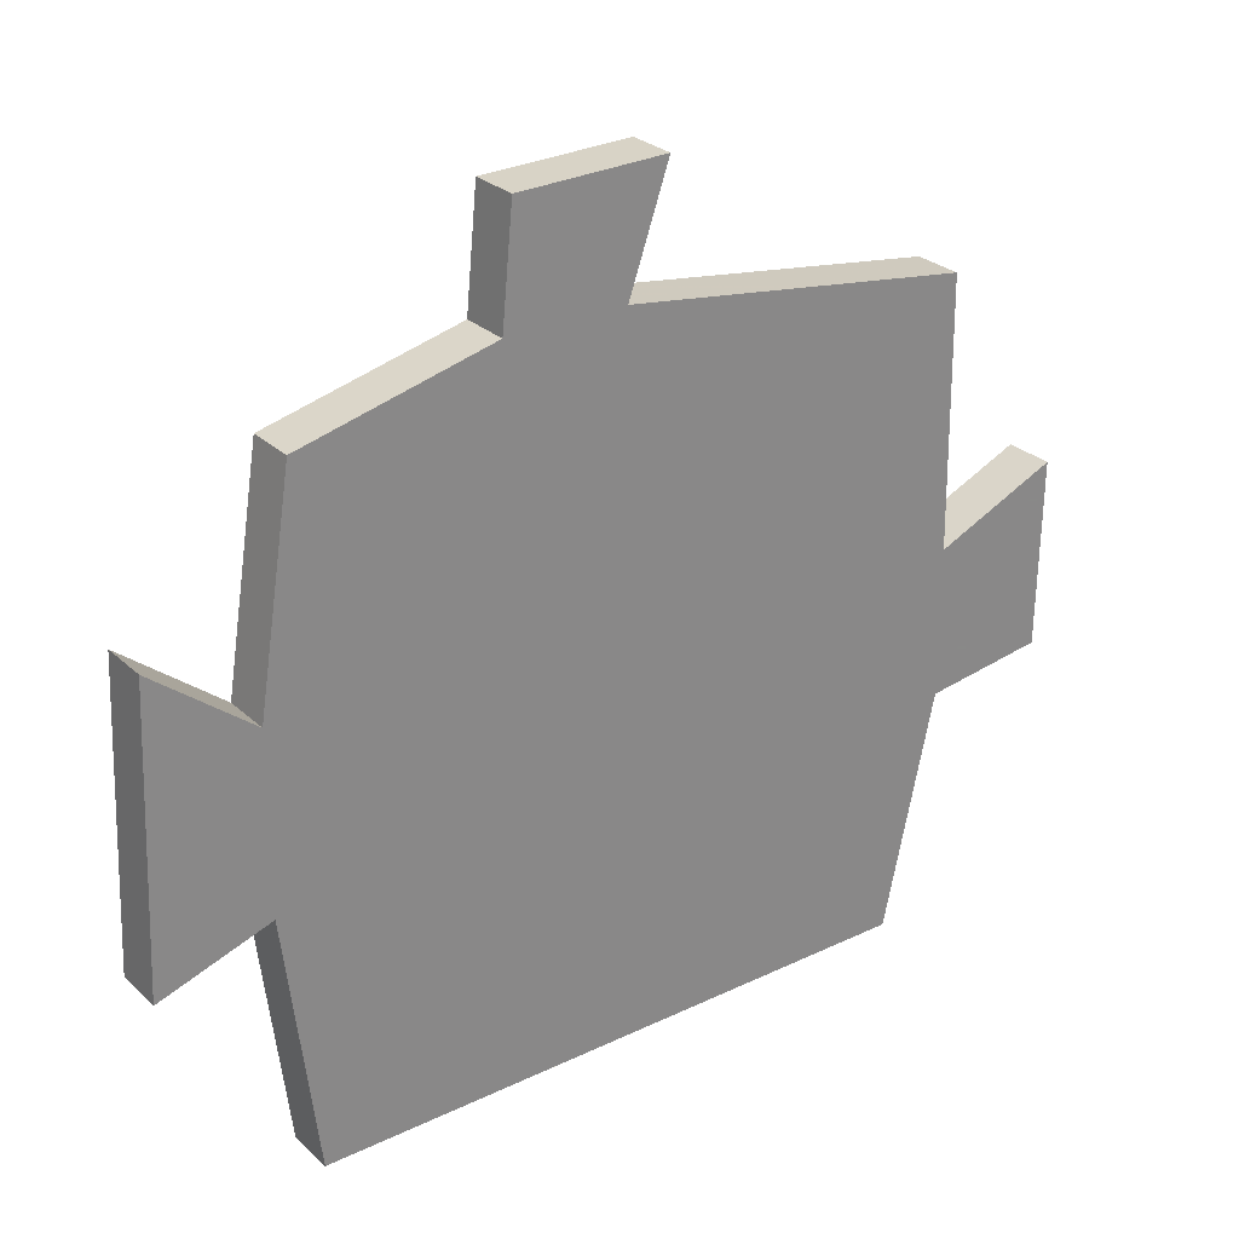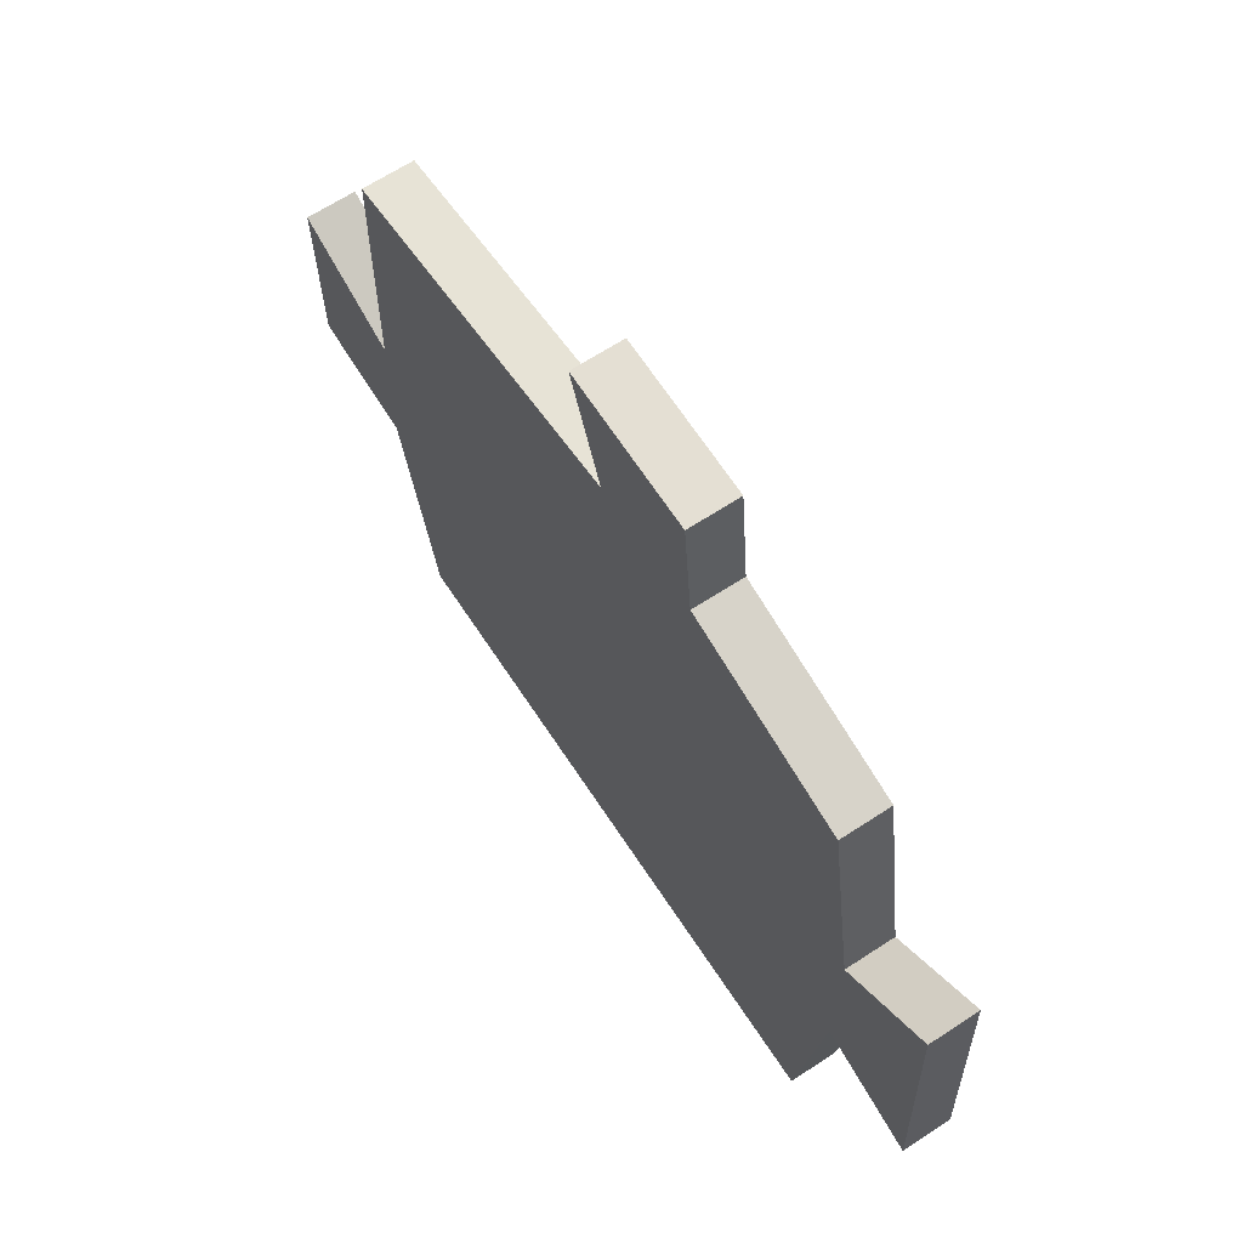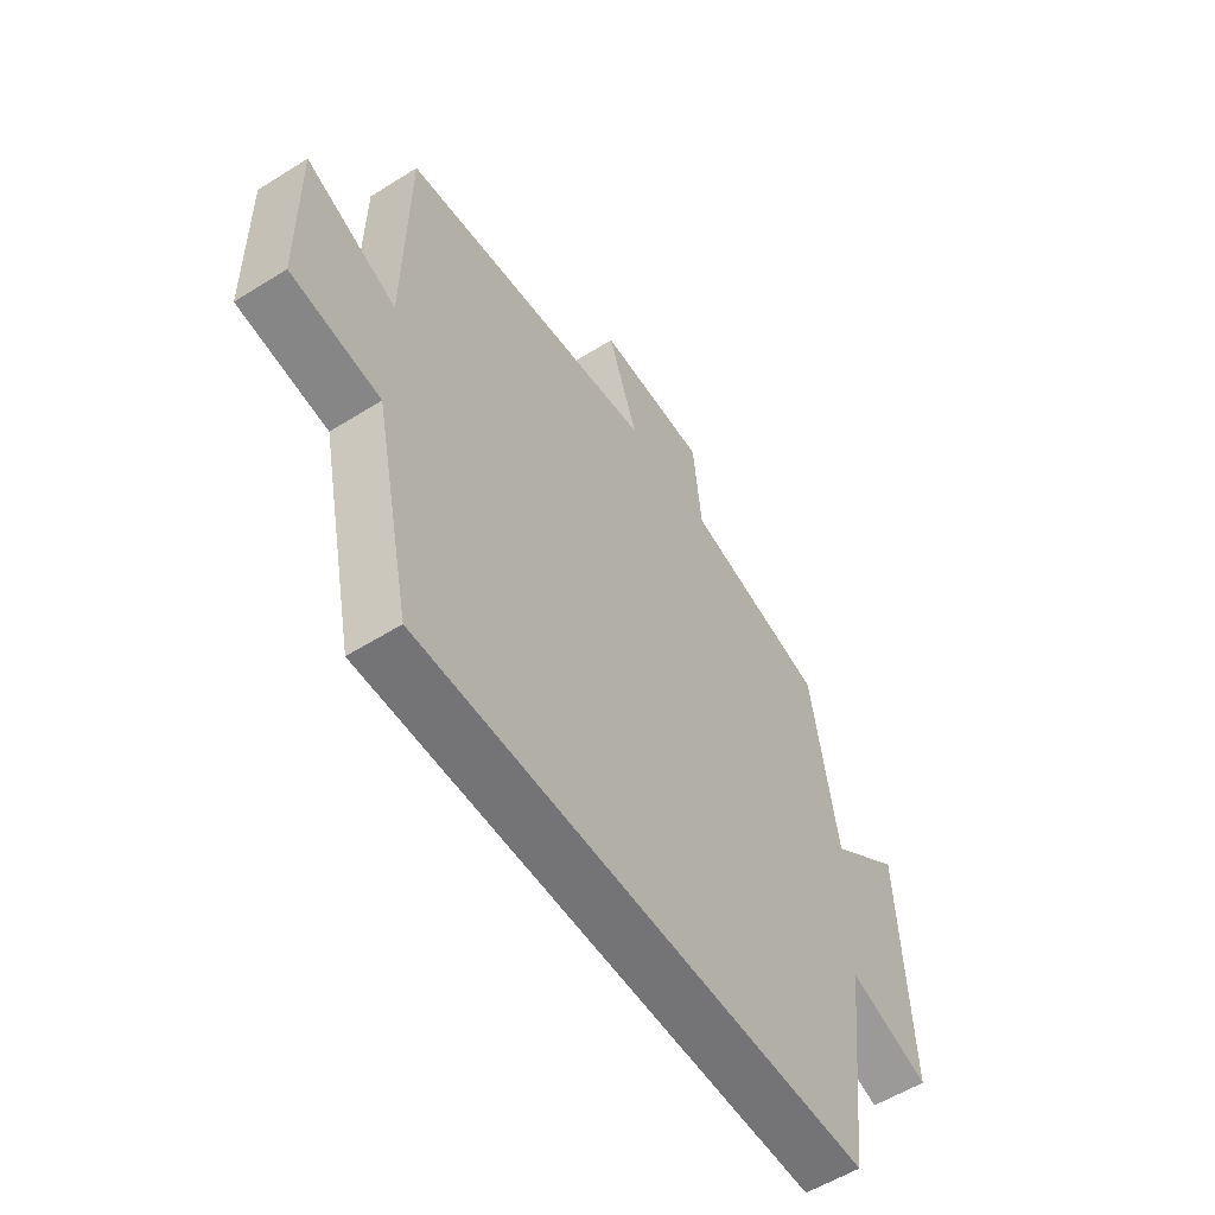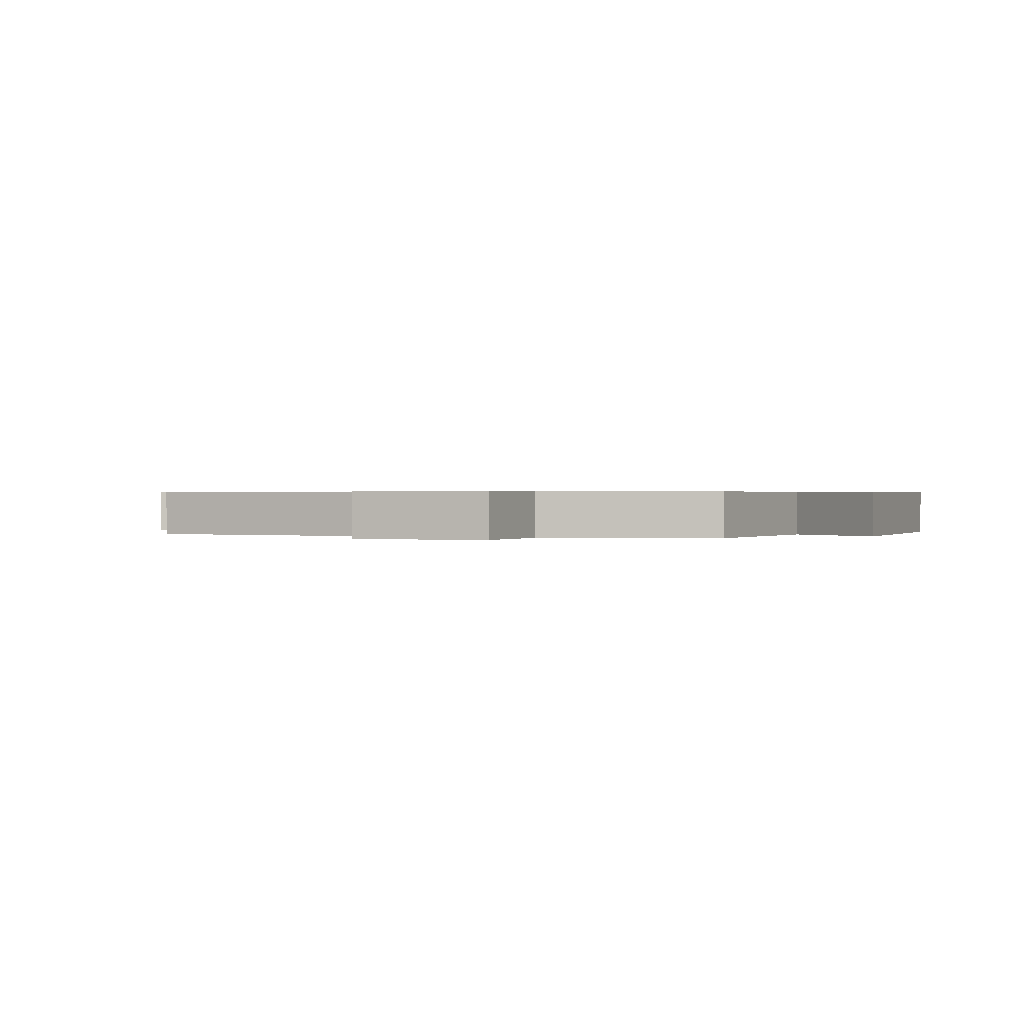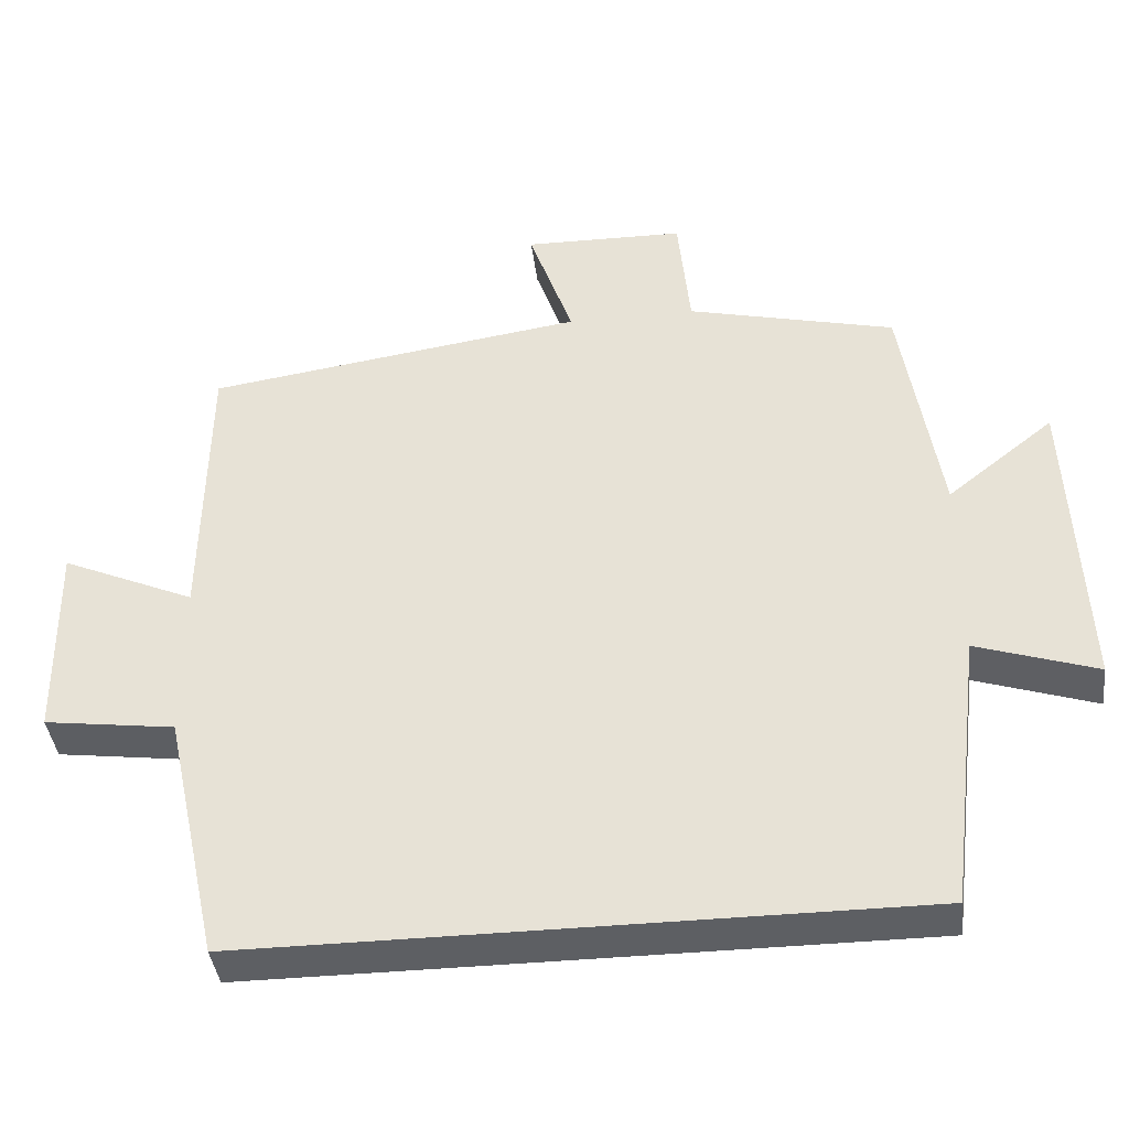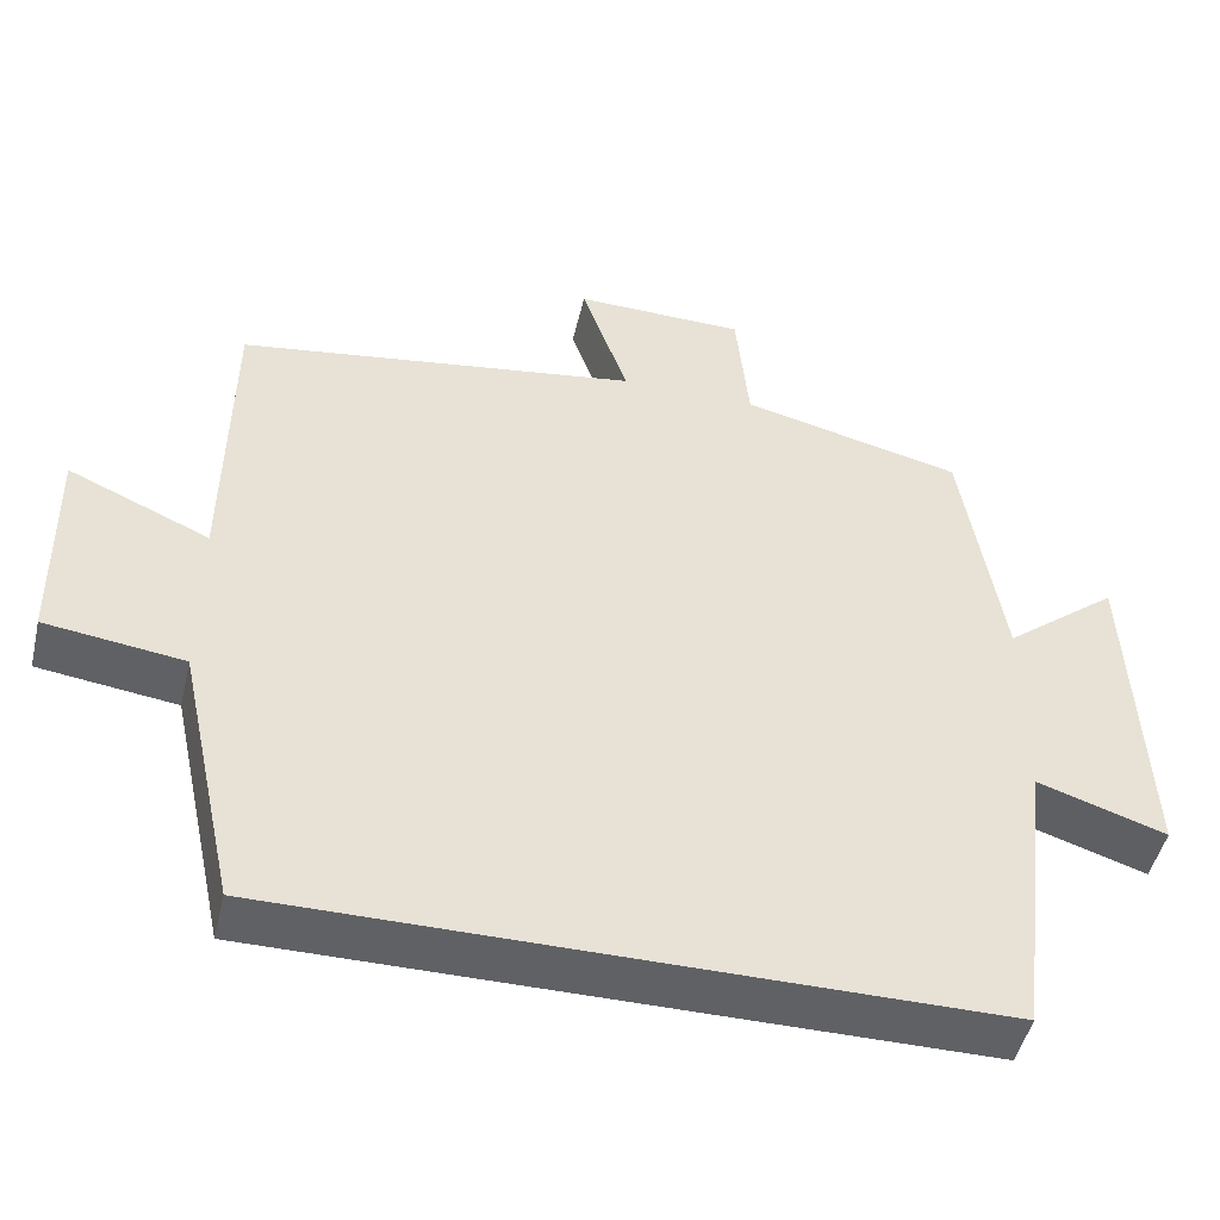
<metadata>
{"format":"obj","ext":"obj","renderer":"f3d","projection":"perspective","resolution":1024,"background":"white","views":[{"elev":27.6,"azim":143.8,"up":"+Z"},{"elev":66.0,"azim":56.7,"up":"+Z"},{"elev":-56.3,"azim":-56.8,"up":"+Z"},{"elev":0.5,"azim":19.3,"up":"+Y"},{"elev":-40.1,"azim":6.9,"up":"+Z"},{"elev":-47.9,"azim":-13.2,"up":"+Z"}]}
</metadata>
<code>
v 0.45 0.07 0.434
v 0.5 0.07 0.121
v 0.641 0.07 0.233
v 0.659 0.07 -0.181
v 0.5 0.07 -0.129
v 0.455 0.07 -0.5
v -0.427 0.07 -0.5
v -0.5 0.07 -0.165
v -0.672 0.07 -0.142
v -0.676 0.07 0.124
v -0.5 0.07 0.047
v -0.495 0.07 0.427
v 0.005 0.07 0.5
v -0.053 0.07 0.666
v 0.159 0.07 0.662
v 0.175 0.07 0.5
v 0.45 0 0.434
v 0.5 0 0.121
v 0.641 0 0.233
v 0.659 0 -0.181
v 0.5 0 -0.129
v 0.455 0 -0.5
v -0.427 0 -0.5
v -0.5 0 -0.165
v -0.672 0 -0.142
v -0.676 0 0.124
v -0.5 0 0.047
v -0.495 0 0.427
v 0.005 0 0.5
v -0.053 0 0.666
v 0.159 0 0.662
v 0.175 0 0.5
f 13 14 15 16
f 11 12 13 16
f 11 16 1 2
f 8 9 10 11
f 8 11 2
f 5 6 7 8
f 5 8 2
f 2 3 4 5
f 32 31 30 29
f 32 29 28 27
f 18 17 32 27
f 27 26 25 24
f 18 27 24
f 24 23 22 21
f 18 24 21
f 21 20 19 18
f 1 17 18 2
f 2 18 19 3
f 3 19 20 4
f 4 20 21 5
f 5 21 22 6
f 6 22 23 7
f 7 23 24 8
f 8 24 25 9
f 9 25 26 10
f 10 26 27 11
f 11 27 28 12
f 12 28 29 13
f 13 29 30 14
f 14 30 31 15
f 15 31 32 16
f 16 32 17 1

</code>
